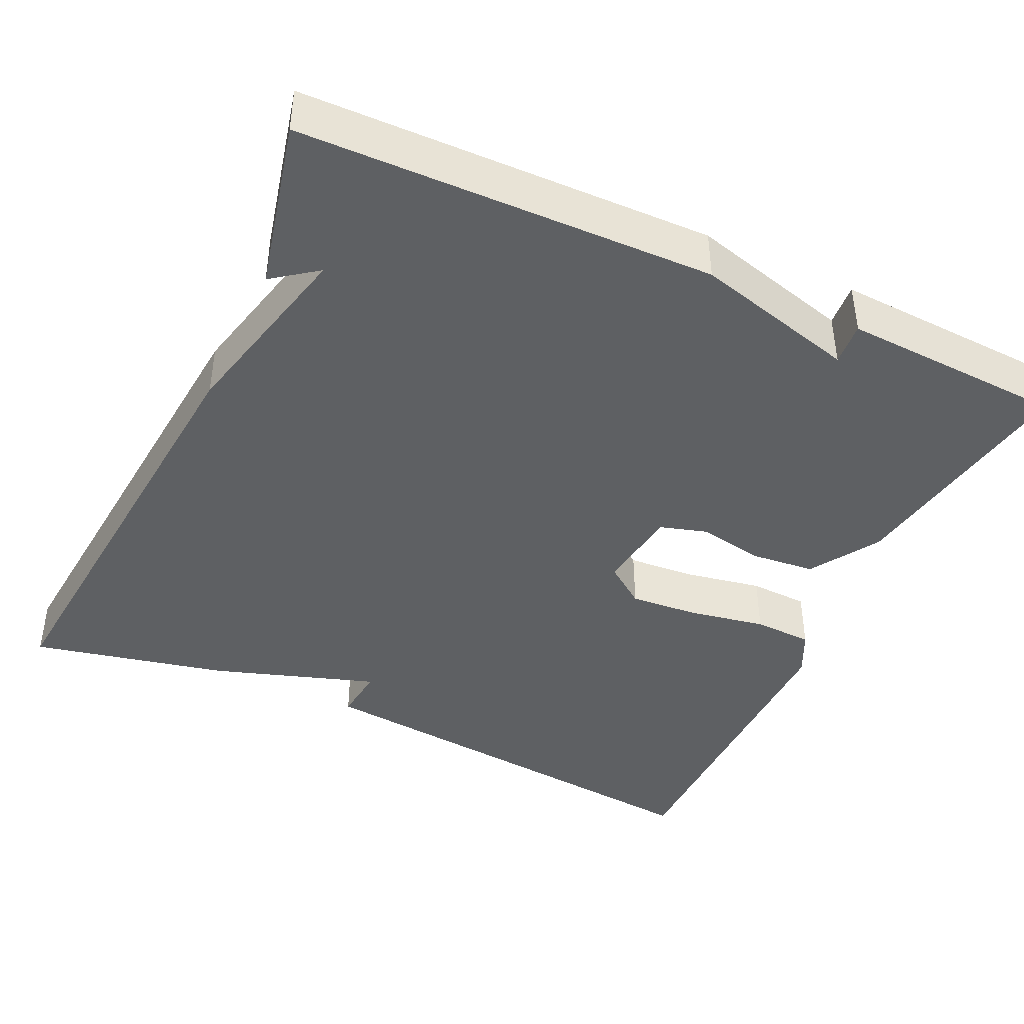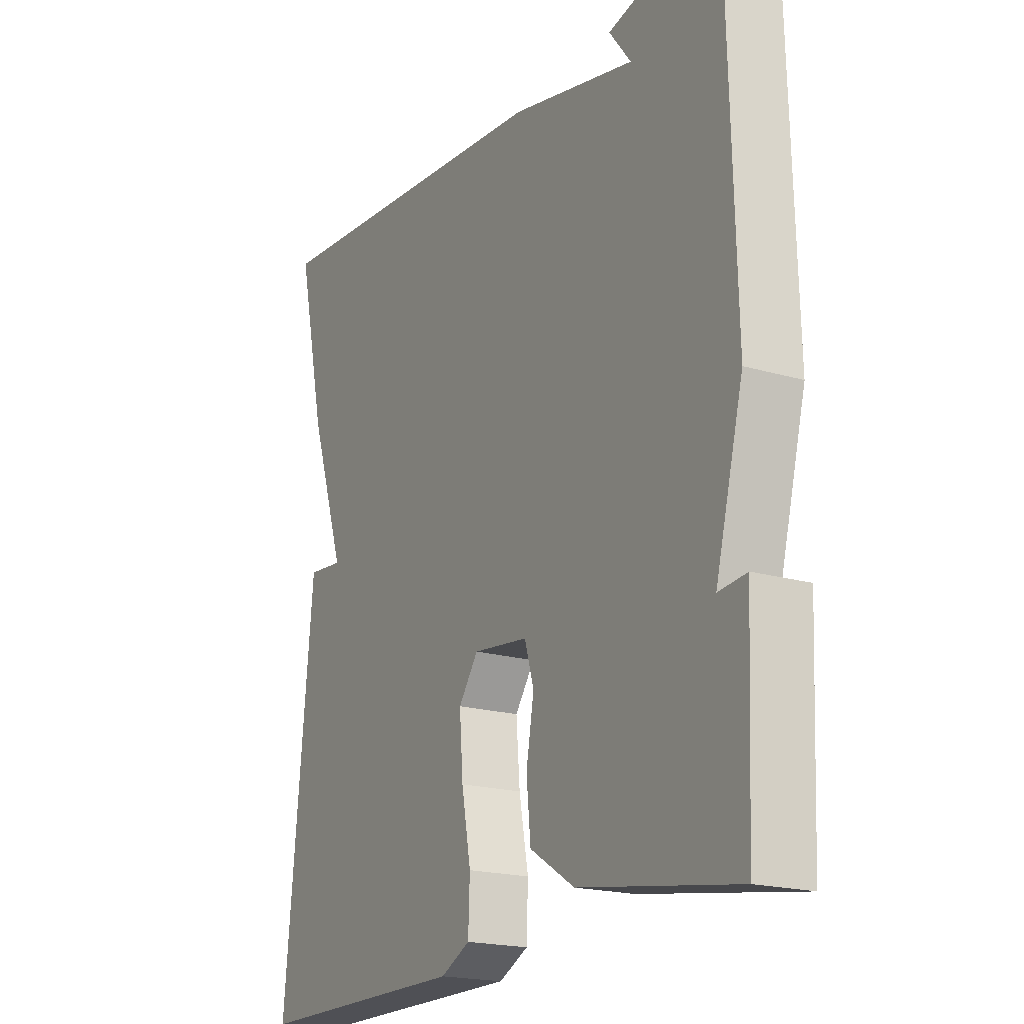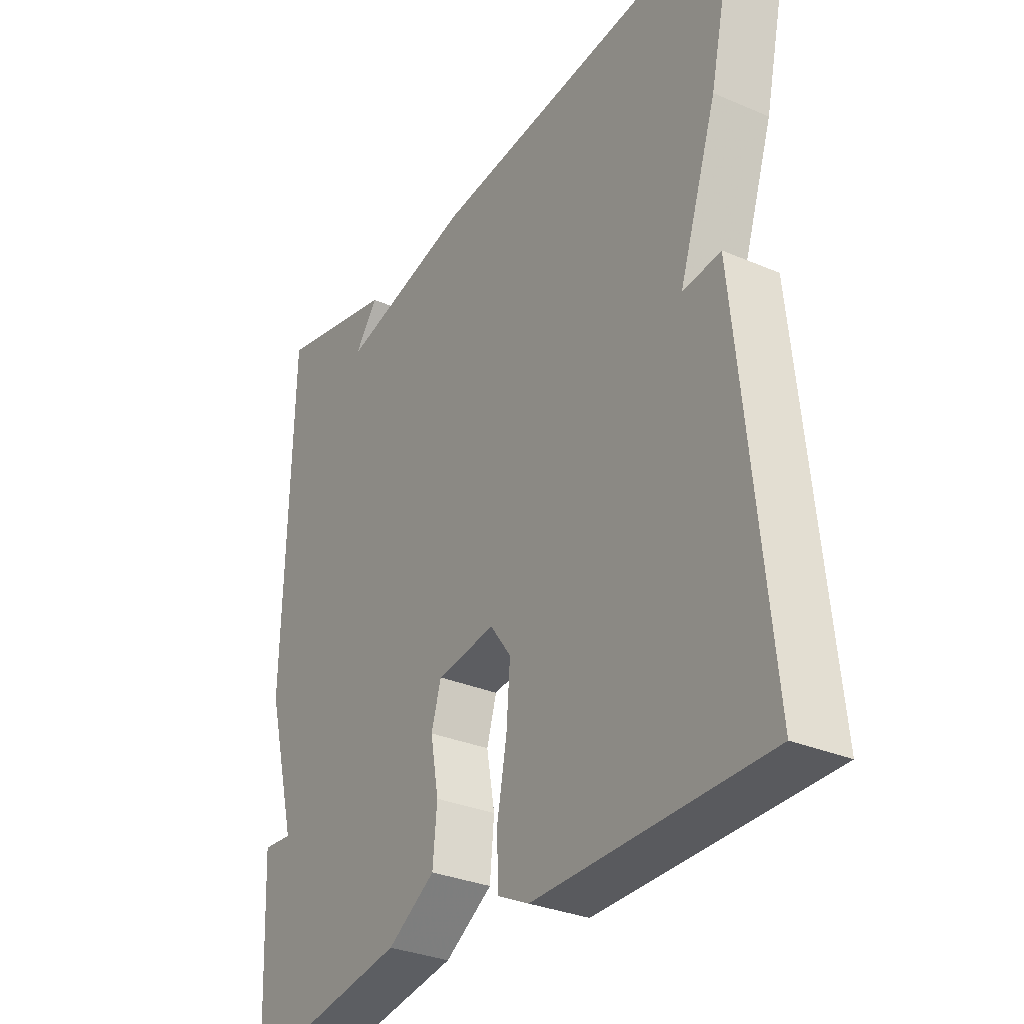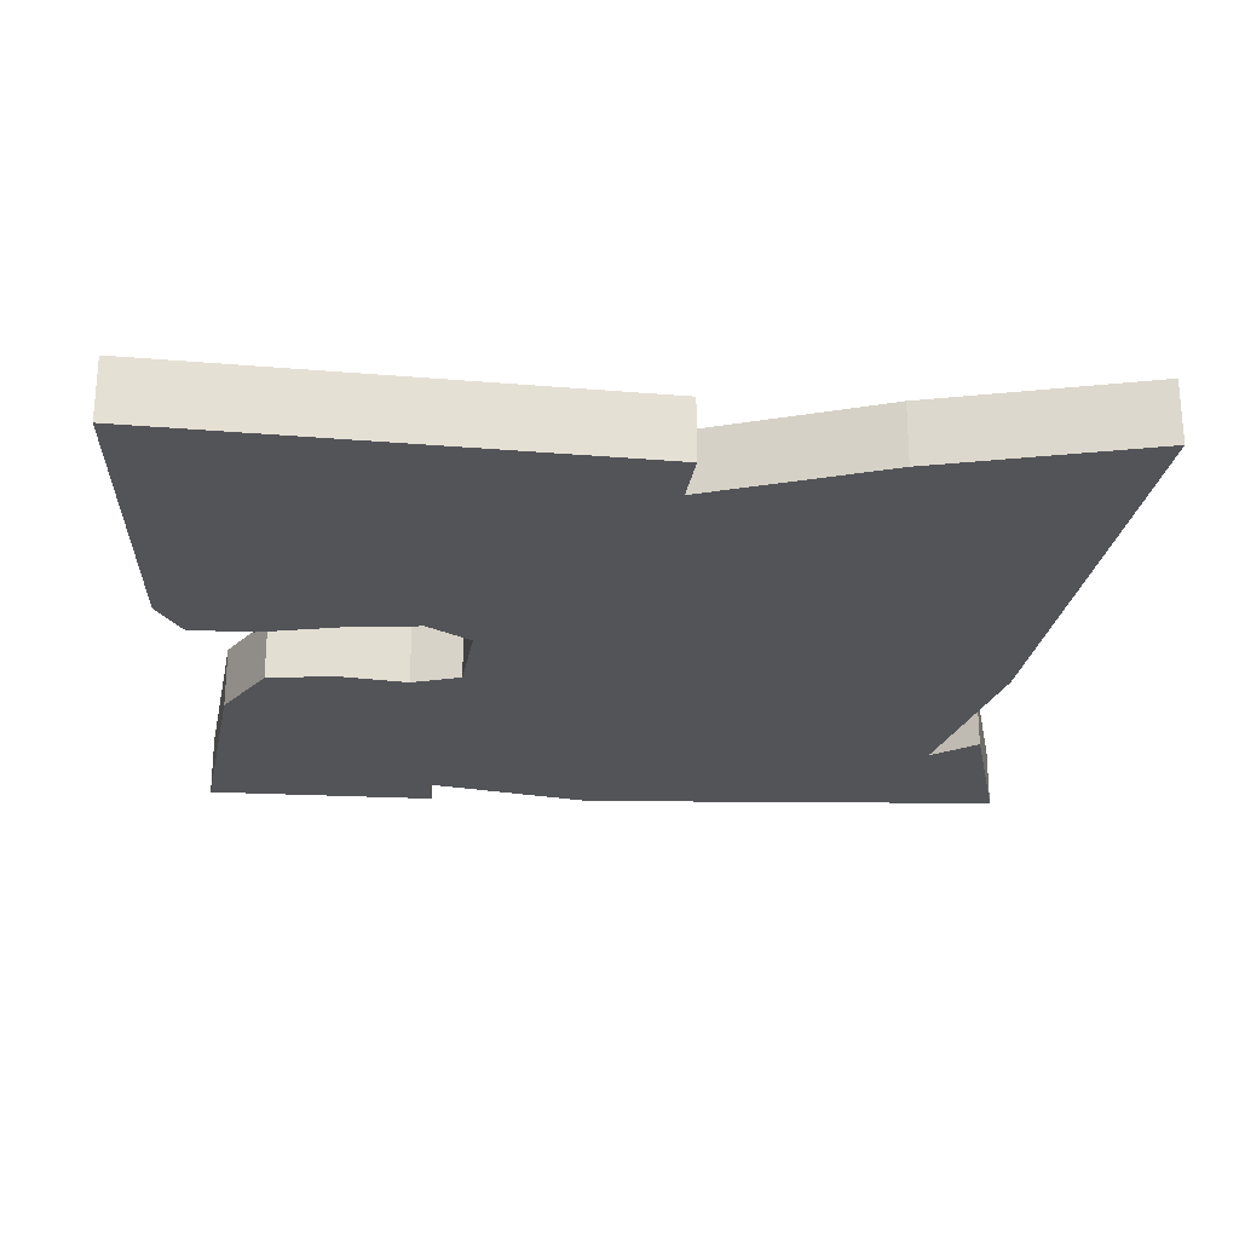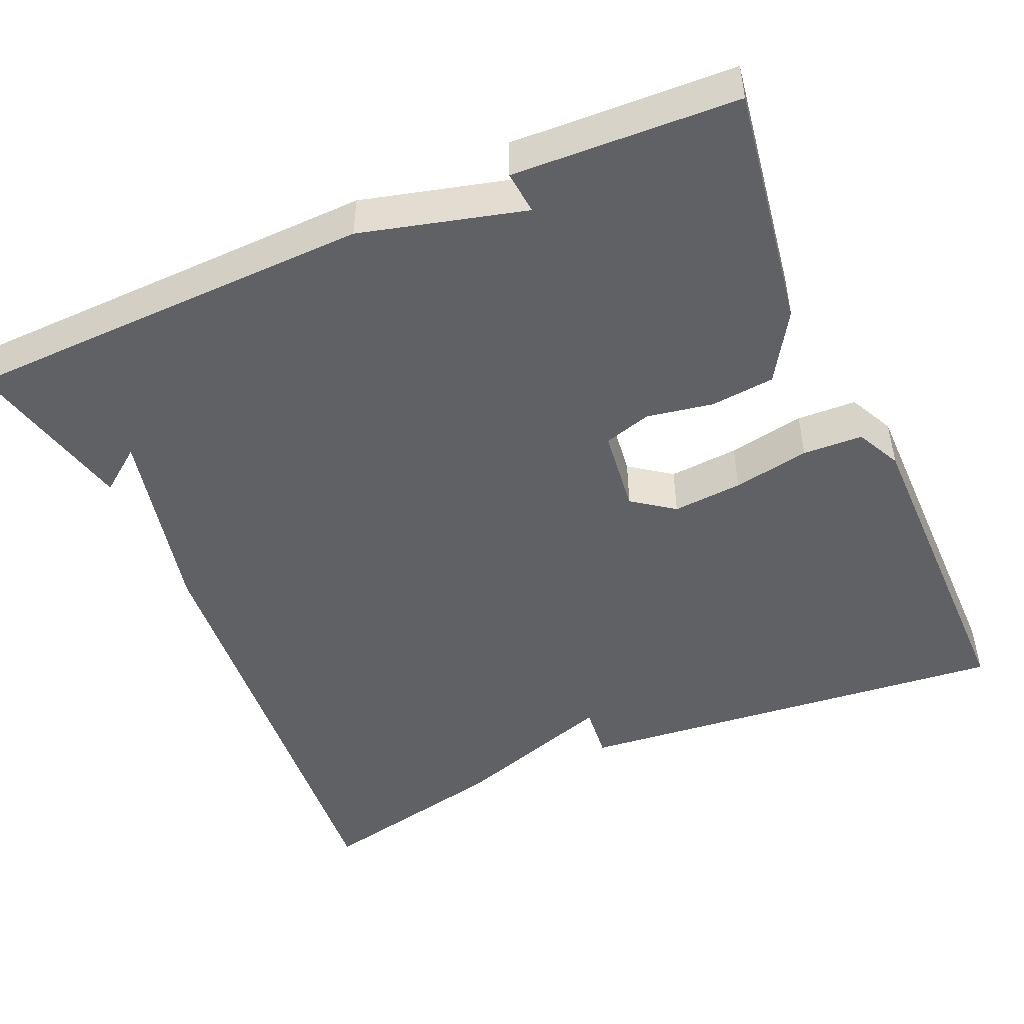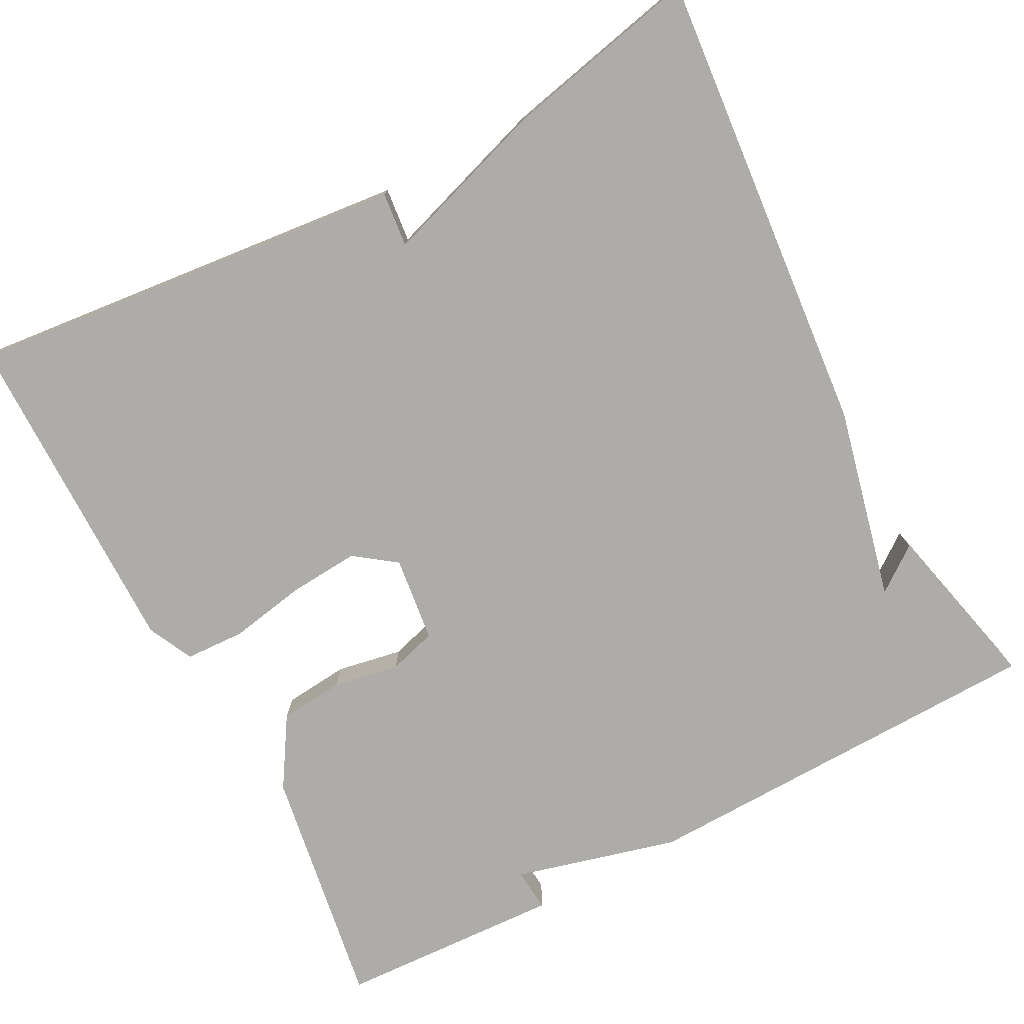
<metadata>
{"format":"obj","ext":"obj","renderer":"f3d","projection":"perspective","resolution":1024,"background":"white","views":[{"elev":-42.2,"azim":64.8,"up":"+Y"},{"elev":-19.4,"azim":61.2,"up":"+Z"},{"elev":-31.3,"azim":-121.3,"up":"+Z"},{"elev":-23.5,"azim":-92.5,"up":"+Y"},{"elev":-47.9,"azim":113.7,"up":"+Y"},{"elev":-76.9,"azim":-62.3,"up":"+Y"}]}
</metadata>
<code>
v -0.5 0.07 0.5
v 0.085 0.07 0.449
v 0.327 0.07 0.393
v 0.285 0.07 0.449
v 0.5 0.07 0.5
v 0.513 0.07 -0.019
v 0.459 0.07 -0.224
v 0.513 0.07 -0.219
v 0.5 0.07 -0.5
v 0.196 0.07 -0.452
v 0.109 0.07 -0.398
v 0.101 0.07 -0.317
v 0.116 0.07 -0.234
v 0.098 0.07 -0.174
v -0.009 0.07 -0.161
v -0.047 0.07 -0.213
v -0.04 0.07 -0.301
v -0.022 0.07 -0.397
v -0.025 0.07 -0.472
v -0.082 0.07 -0.5
v -0.5 0.07 -0.5
v -0.445 0.07 0.053
v -0.376 0.07 0.046
v -0.445 0.07 0.253
v -0.5 0 0.5
v 0.085 0 0.449
v 0.327 0 0.393
v 0.285 0 0.449
v 0.5 0 0.5
v 0.513 0 -0.019
v 0.459 0 -0.224
v 0.513 0 -0.219
v 0.5 0 -0.5
v 0.196 0 -0.452
v 0.109 0 -0.398
v 0.101 0 -0.317
v 0.116 0 -0.234
v 0.098 0 -0.174
v -0.009 0 -0.161
v -0.047 0 -0.213
v -0.04 0 -0.301
v -0.022 0 -0.397
v -0.025 0 -0.472
v -0.082 0 -0.5
v -0.5 0 -0.5
v -0.445 0 0.053
v -0.376 0 0.046
v -0.445 0 0.253
f 1 2 3
f 24 1 3
f 23 24 3
f 21 22 23
f 20 21 23
f 19 20 23
f 18 19 23
f 17 18 23
f 16 17 23
f 15 16 23 3
f 14 15 3
f 13 14 3
f 12 13 3
f 10 11 12
f 9 10 12
f 8 9 12
f 7 8 12
f 7 12 3
f 6 7 3
f 5 6 3
f 3 4 5
f 27 26 25
f 27 25 48
f 27 48 47
f 47 46 45
f 47 45 44
f 47 44 43
f 47 43 42
f 47 42 41
f 47 41 40
f 27 47 40 39
f 27 39 38
f 27 38 37
f 27 37 36
f 36 35 34
f 36 34 33
f 36 33 32
f 36 32 31
f 27 36 31
f 27 31 30
f 27 30 29
f 29 28 27
f 1 25 26 2
f 2 26 27 3
f 3 27 28 4
f 4 28 29 5
f 5 29 30 6
f 6 30 31 7
f 7 31 32 8
f 8 32 33 9
f 9 33 34 10
f 10 34 35 11
f 11 35 36 12
f 12 36 37 13
f 13 37 38 14
f 14 38 39 15
f 15 39 40 16
f 16 40 41 17
f 17 41 42 18
f 18 42 43 19
f 19 43 44 20
f 20 44 45 21
f 21 45 46 22
f 22 46 47 23
f 23 47 48 24
f 24 48 25 1

</code>
